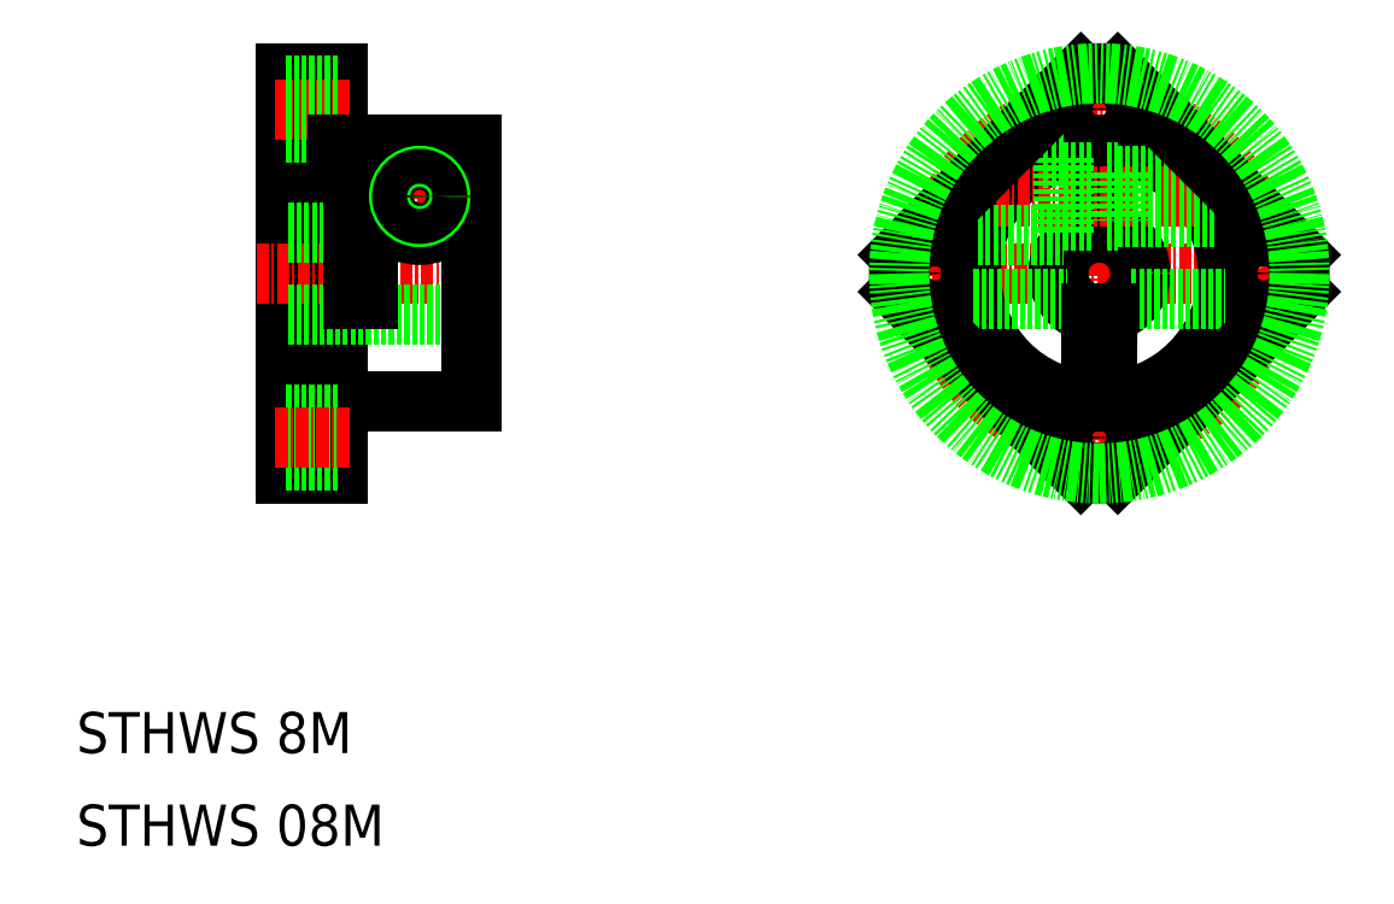
<metadata>
{"format":"dxf","ext":"dxf","renderer":"ezdxf+matplotlib","layout":"modelspace","background":"white","min_lineweight":24,"dpi":150}
</metadata>
<code>
0
SECTION
2
ENTITIES
0
TEXT
8
0
10
434.4
20
-379.9
30
0
40
4
1
STHWS 8M
0
TEXT
8
0
10
434.4
20
-388.9
30
0
40
4
1
STHWS 08M
0
LINE
8
0
10
454.8
20
-313.7
30
0
11
454.8
21
-352.7
31
0
0
LINE
8
0
10
459.8
20
-313.7
30
0
11
459.8
21
-352.7
31
0
0
LINE
8
CENTER
10
475.2
20
-333.2
30
0
11
451.6
21
-333.2
31
0
0
LINE
8
0
10
472.8
20
-329.2
30
0
11
454.8
21
-329.2
31
0
0
LINE
8
0
10
472.8
20
-337.2
30
0
11
454.8
21
-337.2
31
0
0
LINE
8
0
10
459.8
20
-313.7
30
0
11
454.8
21
-313.7
31
0
0
LINE
8
0
10
459.8
20
-352.7
30
0
11
454.8
21
-352.7
31
0
0
LINE
8
0
10
472.8
20
-320.7
30
0
11
462.8
21
-320.7
31
0
0
LINE
8
0
10
472.8
20
-345.7
30
0
11
459.8
21
-345.7
31
0
0
LINE
8
0
10
472.8
20
-320.7
30
0
11
472.8
21
-345.7
31
0
0
LINE
8
0
10
462.8
20
-320.7
30
0
11
462.8
21
-335.7
31
0
0
LINE
8
0
10
461.3
20
-320.7
30
0
11
461.3
21
-335.7
31
0
0
LINE
8
CENTER
10
461
20
-317.2
30
0
11
453.6
21
-317.2
31
0
0
LINE
8
0
10
459.8
20
-314.9
30
0
11
454.8
21
-314.9
31
0
0
LINE
8
0
10
459.8
20
-319.4
30
0
11
454.8
21
-319.4
31
0
0
LINE
8
0
10
459.8
20
-346.9
30
0
11
454.8
21
-346.9
31
0
0
LINE
8
0
10
459.8
20
-351.4
30
0
11
454.8
21
-351.4
31
0
0
LINE
8
0
10
461.3
20
-320.7
30
0
11
459.8
21
-320.7
31
0
0
LINE
8
CENTER
10
472.8
20
-325.7
30
0
11
462.8
21
-325.7
31
0
0
LINE
8
CENTER
10
467.8
20
-320.7
30
0
11
467.8
21
-330.7
31
0
0
LINE
8
0
10
462.8
20
-335.7
30
0
11
461.3
21
-335.7
31
0
0
CIRCLE
8
0
10
467.8
20
-325.7
30
0
40
3.75
0
CIRCLE
8
0
10
467.8
20
-325.7
30
0
40
2.3
0
CIRCLE
8
0
10
467.8
20
-325.7
30
0
40
2
0
CIRCLE
8
0
10
467.8
20
-325.7
30
0
40
1.7
0
LINE
8
CENTER
10
461
20
-349.2
30
0
11
453.6
21
-349.2
31
0
0
LINE
8
CENTER
10
555
20
-333.2
30
0
11
513
21
-333.2
31
0
0
LINE
8
CENTER
10
534
20
-312.1
30
0
11
534
21
-354.2
31
0
0
CIRCLE
8
0
10
534
20
-333.2
30
0
40
4
0
CIRCLE
8
CENTER
10
534
20
-333.2
30
0
40
16
0
CIRCLE
8
0
10
534
20
-333.2
30
0
40
12.5
0
CIRCLE
8
0
10
534
20
-317.2
30
0
40
2.25
0
CIRCLE
8
0
10
550
20
-333.2
30
0
40
2.25
0
CIRCLE
8
0
10
534
20
-349.2
30
0
40
2.25
0
CIRCLE
8
0
10
518
20
-333.2
30
0
40
2.25
0
LINE
8
0
10
533.3
20
-320.7
30
0
11
533.3
21
-329.2
31
0
0
LINE
8
0
10
534.8
20
-320.7
30
0
11
534.8
21
-329.2
31
0
0
LINE
8
CENTER
10
524
20
-325.7
30
0
11
544
21
-325.7
31
0
0
LINE
8
0
10
530.5
20
-321.9
30
0
11
530.5
21
-329.4
31
0
0
LINE
8
0
10
530.5
20
-323.4
30
0
11
533.3
21
-323.4
31
0
0
LINE
8
0
10
530.5
20
-328
30
0
11
533.3
21
-328
31
0
0
LINE
8
0
10
522.2
20
-329.4
30
0
11
530.5
21
-329.4
31
0
0
LINE
8
0
10
535.8
20
-323.7
30
0
11
542.1
21
-323.7
31
0
0
LINE
8
0
10
535.8
20
-327.7
30
0
11
545.2
21
-327.7
31
0
0
LINE
8
0
10
521.8
20
-335.7
30
0
11
530.9
21
-335.7
31
0
0
LINE
8
0
10
537.1
20
-335.7
30
0
11
546.3
21
-335.7
31
0
0
LINE
8
0
10
534.8
20
-337.1
30
0
11
534.8
21
-341.4
31
0
0
LINE
8
0
10
533.3
20
-337.1
30
0
11
533.3
21
-341.4
31
0
0
LINE
8
0
10
535.8
20
-327.4
30
0
11
545.1
21
-327.4
31
0
0
LINE
8
0
10
535.8
20
-324
30
0
11
542.5
21
-324
31
0
0
LINE
8
0
10
535.8
20
-323.4
30
0
11
535.8
21
-328
31
0
0
LINE
8
0
10
534.8
20
-323.4
30
0
11
535.8
21
-323.4
31
0
0
LINE
8
0
10
534.8
20
-328
30
0
11
535.8
21
-328
31
0
0
LINE
8
0
10
528.6
20
-321.9
30
0
11
530.5
21
-321.9
31
0
0
ARC
8
0
10
534
20
-333.2
30
0
40
19.5
50
174.7
51
185.3
0
LINE
8
0
10
535.8
20
-352.6
30
0
11
553.4
21
-335
31
0
0
LINE
8
0
10
514.6
20
-331.4
30
0
11
532.2
21
-313.8
31
0
0
LINE
8
0
10
532.2
20
-352.6
30
0
11
514.6
21
-335
31
0
0
LINE
8
0
10
553.4
20
-331.4
30
0
11
535.8
21
-313.8
31
0
0
ARC
8
0
10
534
20
-333.2
30
0
40
19.5
50
84.72
51
95.28
0
ARC
8
0
10
534
20
-333.2
30
0
40
19.5
50
354.7
51
5.285
0
ARC
8
0
10
534
20
-333.2
30
0
40
19.5
50
264.7
51
275.3
0
CIRCLE
8
0
10
534
20
-333.2
30
0
40
19.5
0
LINE
8
0
10
533.3
20
-341.4
30
0
11
534.8
21
-341.4
31
0
0
ENDSEC
0
EOF

</code>
